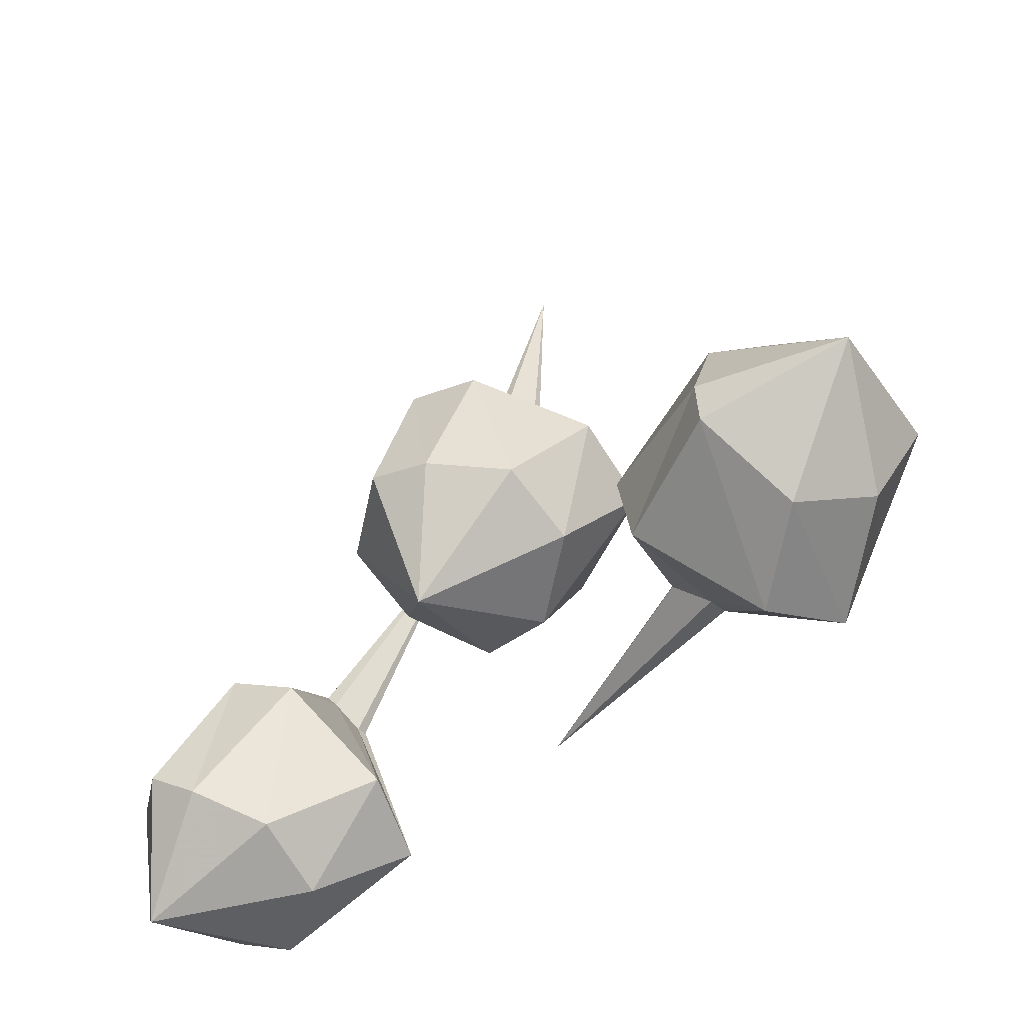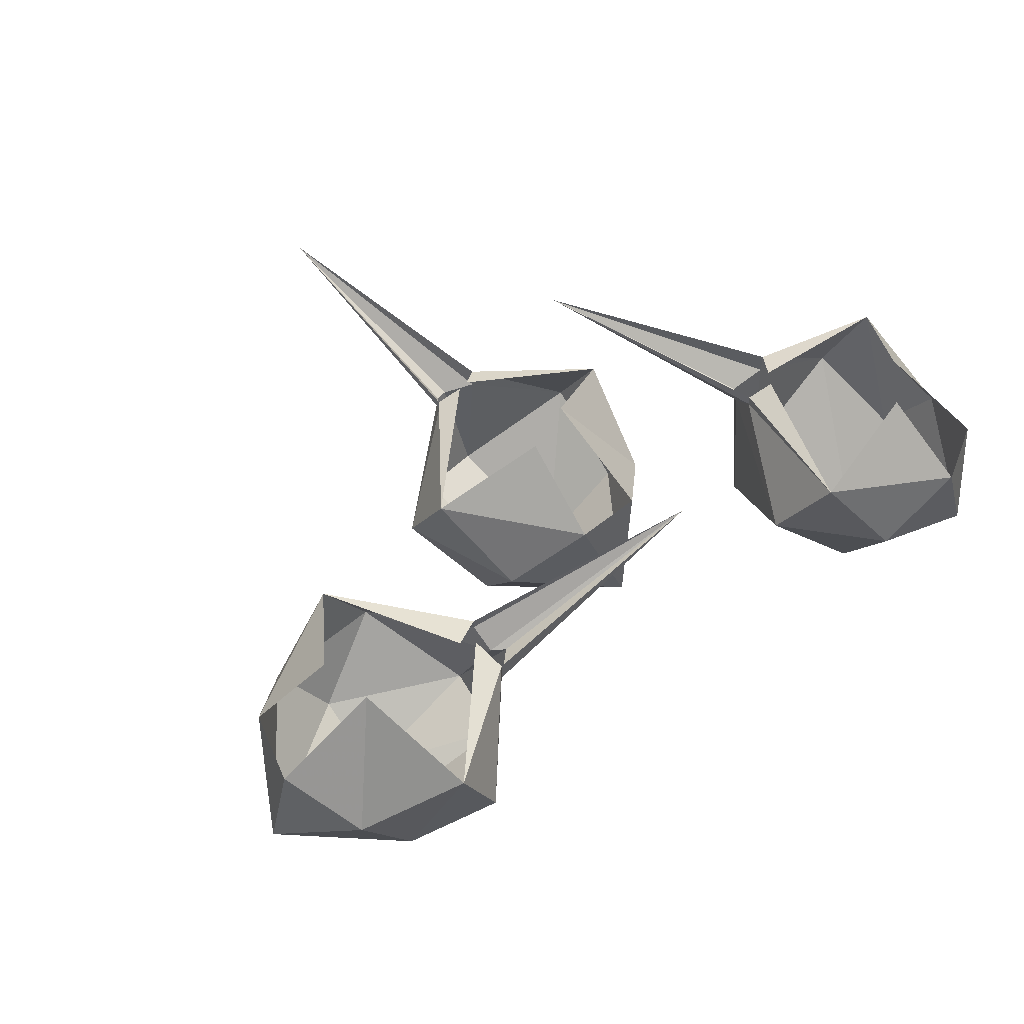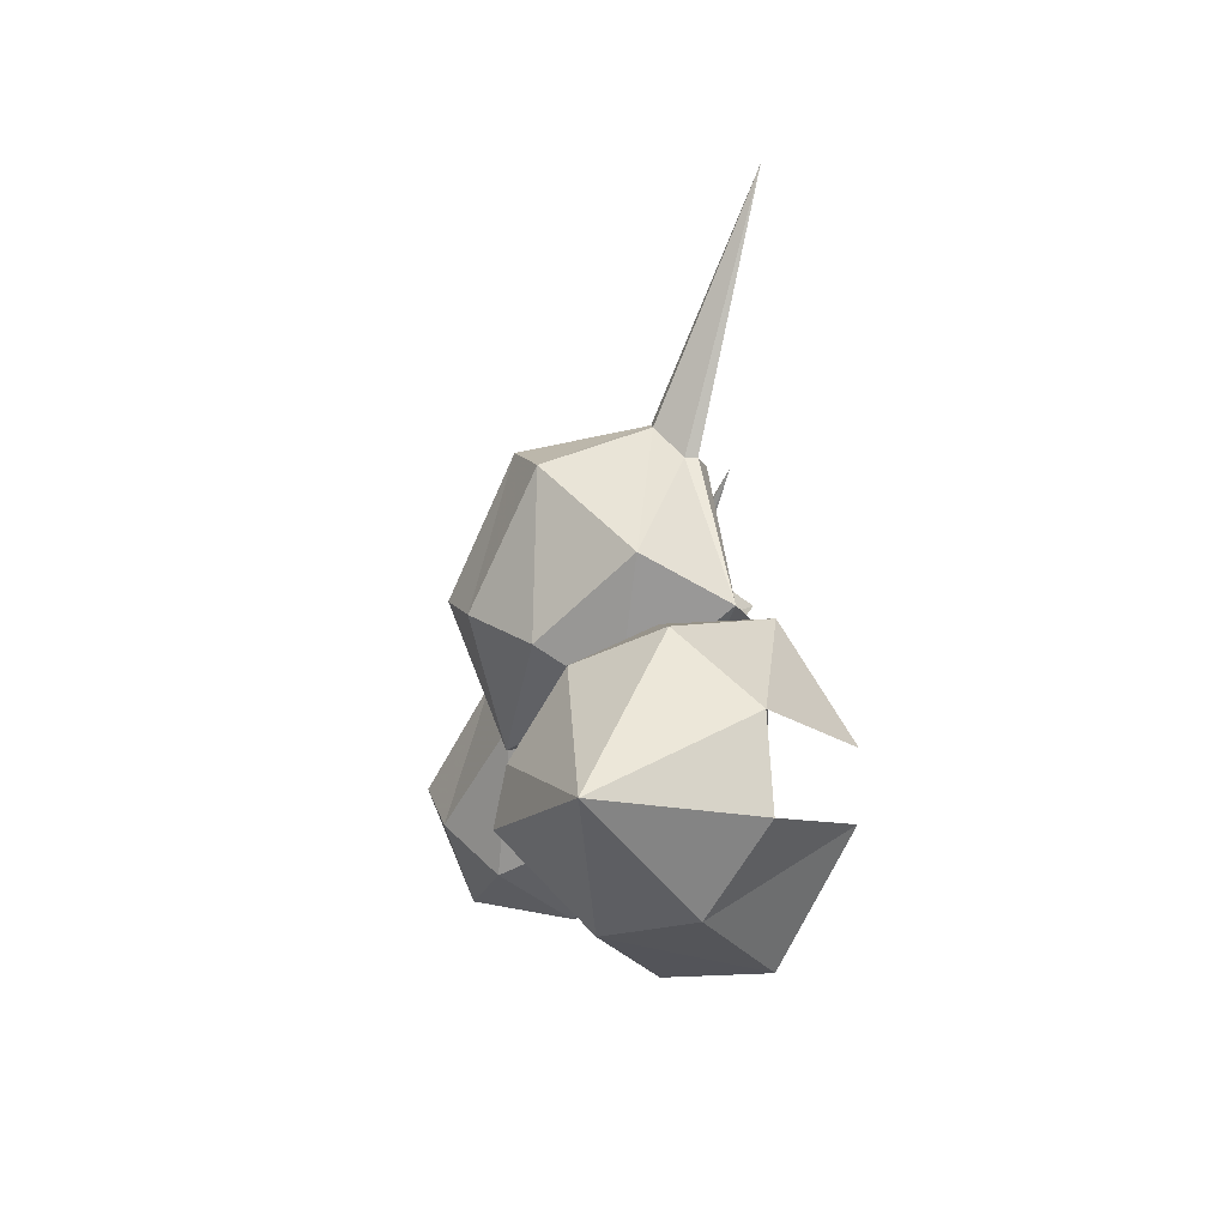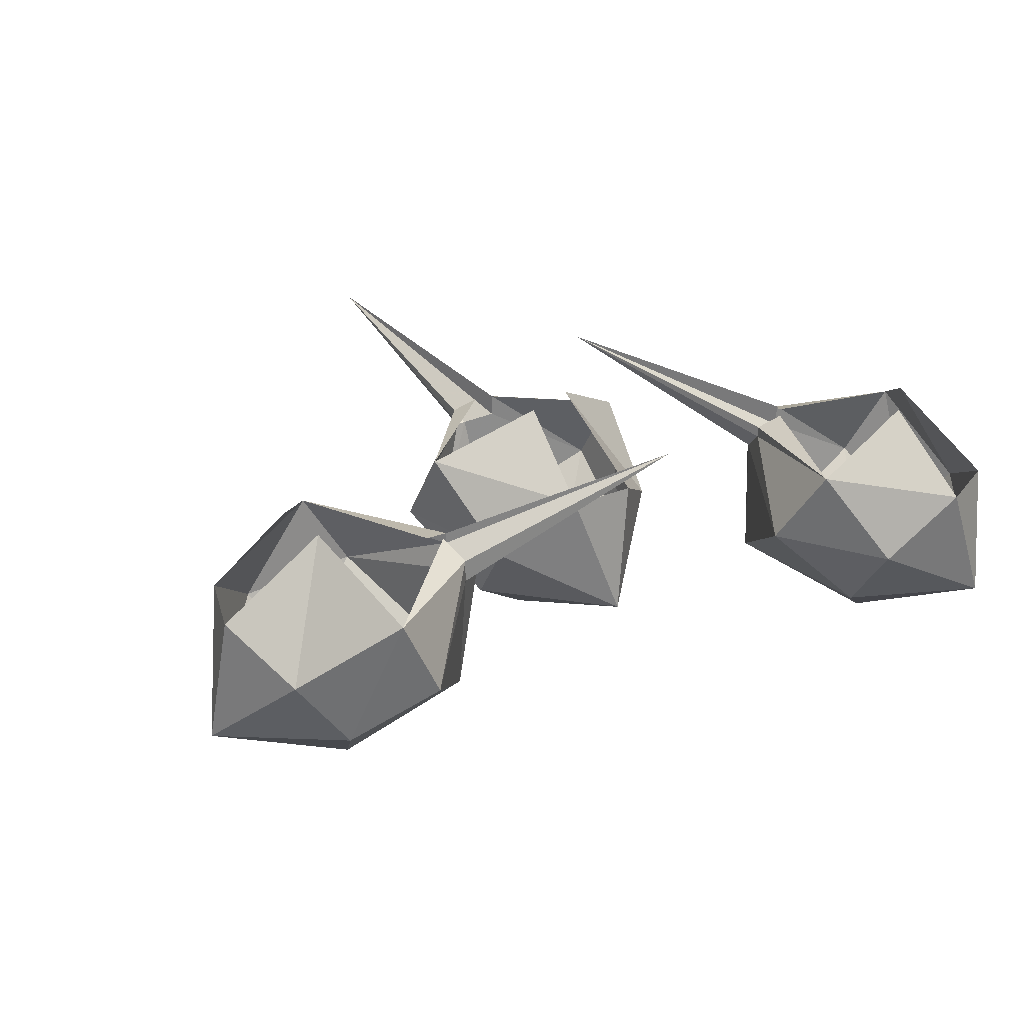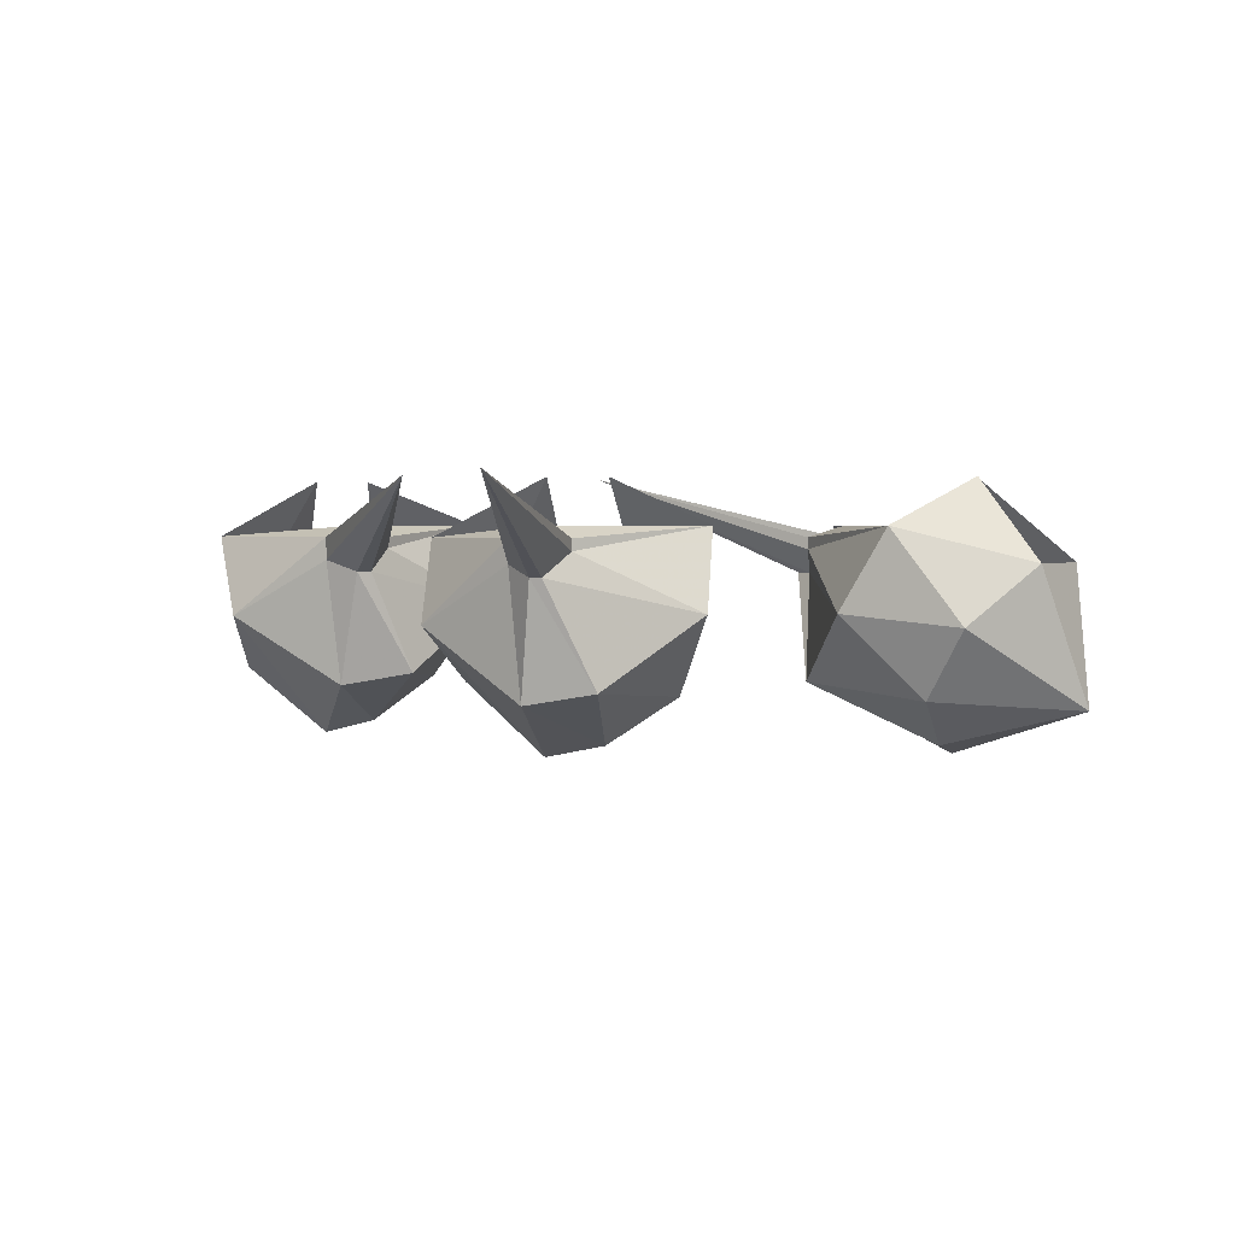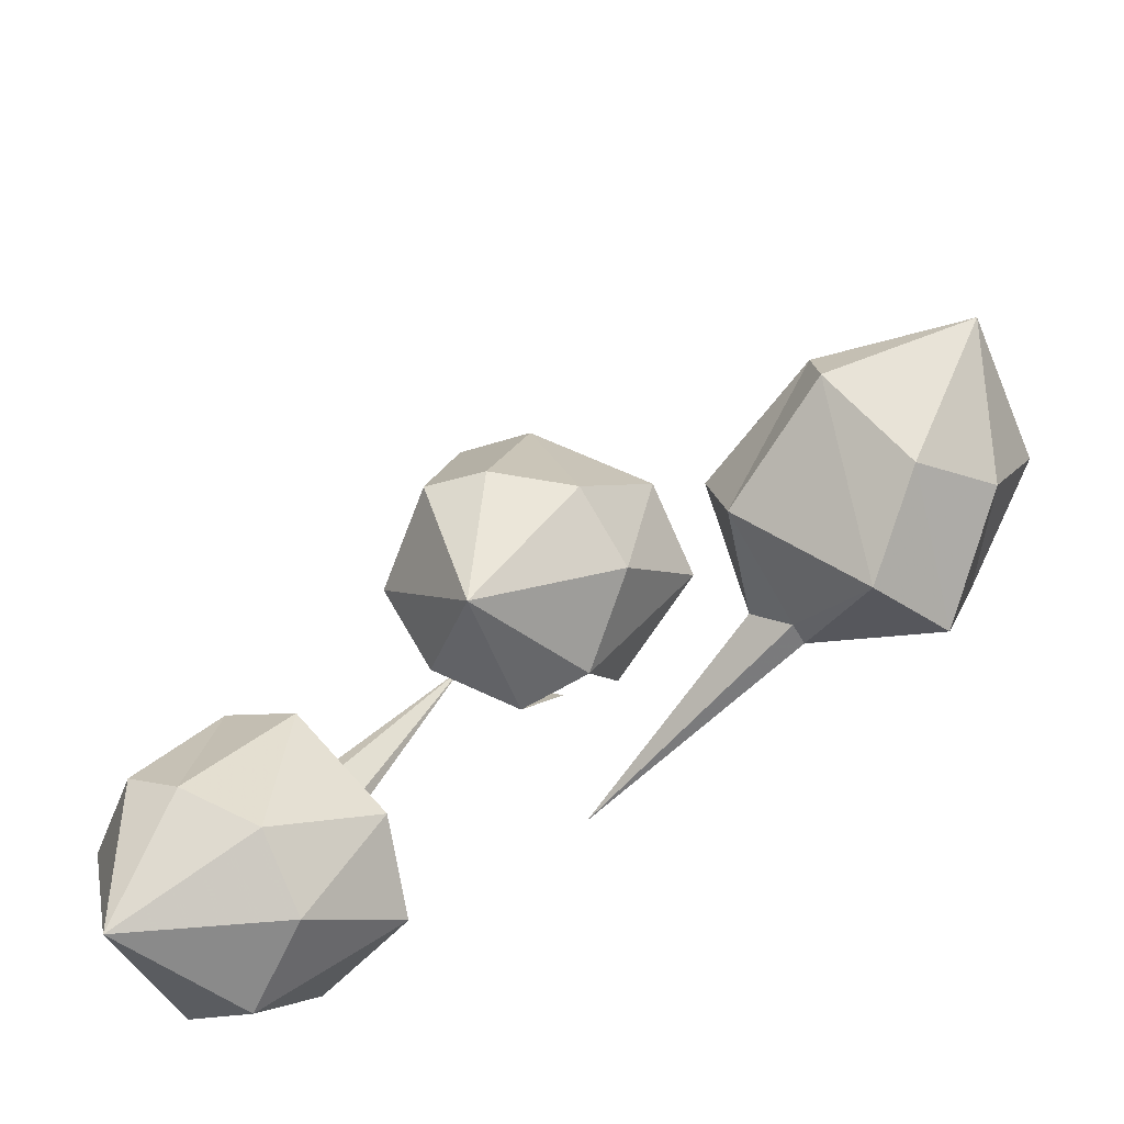
<metadata>
{"format":"obj","ext":"obj","renderer":"f3d","projection":"perspective","resolution":1024,"background":"white","views":[{"elev":-32.4,"azim":38.0,"up":"+Z"},{"elev":55.1,"azim":129.9,"up":"+Y"},{"elev":11.8,"azim":81.9,"up":"+Z"},{"elev":28.5,"azim":138.4,"up":"+Y"},{"elev":2.2,"azim":8.0,"up":"+Y"},{"elev":-52.7,"azim":28.1,"up":"+Z"}]}
</metadata>
<code>
v -0.05469 -0.1328 -0.03125
v -0.07031 -0.09375 0.03125
v -0.07031 -0.03906 0
v -0.04688 -0.08594 -0.0625
v 0.01562 -0.1484 -0.1016
v 0 -0.1797 -0.01562
v 0 -0.1406 0.07031
v -0.007812 -0.05469 0.07031
v -0.007812 -0.03906 0.07031
v 0.007812 -0.03125 0.0625
v 0.03906 -0.1719 -0.01562
v 0.04688 -0.1328 0.07031
v 0.08594 -0.1406 -0.02344
v 0.1094 -0.08594 0.03125
v 0.01562 -0.0625 0.08594
v 0.007812 -0.0625 0.08594
v 0.007812 0 0.2344
v 0.09375 -0.09375 -0.05469
v 0.04688 -0.05469 -0.08594
v 0.1094 -0.03125 0
v 0.03125 -0.04688 0.07031
v 0 0 -0.02344
v 0 -0.05469 -0.09375
v 0.03906 0 -0.03125
v 0.03125 -0.03906 0.07031
v 0.01562 -0.03125 0.0625
v -0.2422 -0.1328 -0.1719
v -0.2344 -0.09375 -0.1094
v -0.25 -0.03906 -0.1328
v -0.25 -0.08594 -0.2031
v -0.2109 -0.1484 -0.2656
v -0.1875 -0.1797 -0.1797
v -0.1562 -0.1406 -0.1016
v -0.1641 -0.05469 -0.09375
v -0.1641 -0.03906 -0.09375
v -0.1484 -0.03125 -0.1094
v -0.1562 -0.1719 -0.1953
v -0.1094 -0.1328 -0.1172
v -0.1172 -0.1406 -0.2188
v -0.07031 -0.08594 -0.1797
v -0.1328 -0.0625 -0.09375
v -0.1406 -0.0625 -0.08594
v -0.07812 0 0.04688
v -0.1172 -0.09375 -0.25
v -0.1719 -0.05469 -0.2656
v -0.08594 -0.03125 -0.2109
v -0.125 -0.04688 -0.1094
v -0.1953 0 -0.1875
v -0.2188 -0.05469 -0.25
v -0.1641 0 -0.2109
v -0.125 -0.03906 -0.1094
v -0.1406 -0.03125 -0.1172
v 0.2891 -0.1328 -0.125
v 0.2422 -0.09375 -0.1641
v 0.2656 -0.03906 -0.1562
v 0.3203 -0.08594 -0.1094
v 0.3438 -0.1484 -0.03906
v 0.2578 -0.1797 -0.07812
v 0.1797 -0.1406 -0.1094
v 0.1797 -0.05469 -0.1172
v 0.1797 -0.03906 -0.1172
v 0.1797 -0.03125 -0.09375
v 0.25 -0.1719 -0.04688
v 0.1641 -0.1328 -0.0625
v 0.2422 -0.1406 0
v 0.1875 -0.08594 0.007812
v 0.1641 -0.0625 -0.09375
v 0.1562 -0.0625 -0.1016
v 0.01562 0 -0.1484
v 0.2656 -0.09375 0.02344
v 0.3125 -0.05469 -0.007812
v 0.2188 -0.03125 0.01562
v 0.1641 -0.04688 -0.07812
v 0.2734 0 -0.07812
v 0.3359 -0.05469 -0.05469
v 0.2734 0 -0.03906
v 0.1641 -0.03906 -0.07812
v 0.1875 -0.03125 -0.08594
f 1 2 3
f 1 3 4
f 1 6 2
f 2 6 7
f 11 12 7
f 11 7 6
f 11 13 12
f 12 13 14
f 18 14 13
f 18 19 20
f 18 20 14
f 4 3 22
f 4 22 23
f 19 24 20
f 27 28 29
f 27 29 30
f 27 32 28
f 28 32 33
f 37 38 33
f 37 33 32
f 37 39 38
f 38 39 40
f 44 40 39
f 44 45 46
f 44 46 40
f 30 29 48
f 30 48 49
f 45 50 46
f 53 54 55
f 53 55 56
f 53 58 54
f 54 58 59
f 63 64 59
f 63 59 58
f 63 65 64
f 64 65 66
f 70 66 65
f 70 71 72
f 70 72 66
f 56 55 74
f 56 74 75
f 71 76 72
f 1 4 5
f 1 5 6
f 11 6 5
f 11 5 13
f 18 13 5
f 18 5 19
f 4 23 5
f 5 23 19
f 27 30 31
f 27 31 32
f 37 32 31
f 37 31 39
f 44 39 31
f 44 31 45
f 30 49 31
f 31 49 45
f 53 56 57
f 53 57 58
f 63 58 57
f 63 57 65
f 70 65 57
f 70 57 71
f 56 75 57
f 57 75 71
f 2 7 8
f 2 8 9
f 2 9 3
f 3 9 10
f 12 14 15
f 12 15 16
f 12 16 7
f 7 16 8
f 14 20 21
f 14 21 15
f 25 21 20
f 25 20 26
f 28 33 34
f 28 34 35
f 28 35 29
f 29 35 36
f 38 40 41
f 38 41 42
f 38 42 33
f 33 42 34
f 40 46 47
f 40 47 41
f 51 47 46
f 51 46 52
f 54 59 60
f 54 60 61
f 54 61 55
f 55 61 62
f 64 66 67
f 64 67 68
f 64 68 59
f 59 68 60
f 66 72 73
f 66 73 67
f 77 73 72
f 77 72 78
f 8 16 17
f 8 17 9
f 15 21 17
f 15 17 16
f 17 21 25
f 34 42 43
f 34 43 35
f 41 47 43
f 41 43 42
f 43 47 51
f 60 68 69
f 60 69 61
f 67 73 69
f 67 69 68
f 69 73 77

</code>
